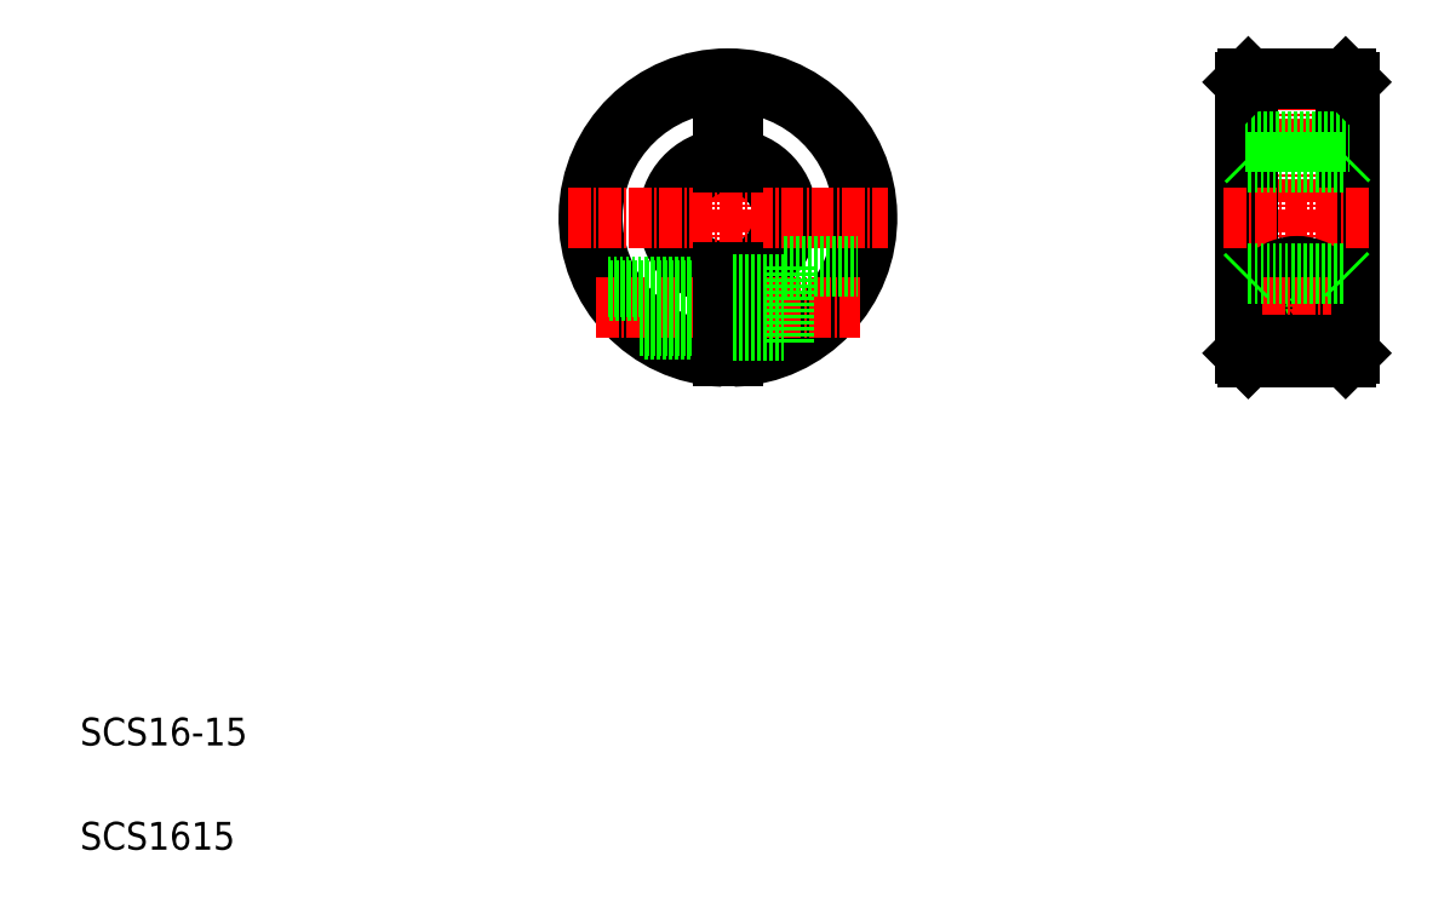
<metadata>
{"format":"dxf","ext":"dxf","renderer":"ezdxf+matplotlib","layout":"modelspace","background":"white","min_lineweight":24,"dpi":150}
</metadata>
<code>
0
SECTION
2
ENTITIES
0
LINE
8
CENTER
10
103.1
20
123.9
30
0
11
103.1
21
77.94
31
0
0
ARC
8
0
10
103.1
20
100.9
30
0
40
8.5
50
95.06
51
264.9
0
ARC
8
0
10
103.1
20
100.9
30
0
40
8
50
95.38
51
264.6
0
ARC
8
0
10
103.1
20
100.9
30
0
40
8
50
275.4
51
84.62
0
ARC
8
0
10
103.1
20
100.9
30
0
40
8.5
50
275.1
51
84.94
0
ARC
8
0
10
103.1
20
100.9
30
0
40
20
50
272.1
51
267.9
0
ARC
8
0
10
103.1
20
100.9
30
0
40
19.5
50
272.2
51
267.8
0
TEXT
8
0
10
10
20
25
30
0
40
4
1
SCS16-15
0
TEXT
8
0
10
10
20
10
30
0
40
4
1
SCS1615
0
LINE
8
CENTER
10
84.18
20
87.94
30
0
11
122.1
21
87.94
31
0
0
LINE
8
CENTER
10
80.15
20
100.9
30
0
11
126.1
21
100.9
31
0
0
LINE
8
0
10
85.83
20
90.94
30
0
11
102.4
21
90.94
31
0
0
LINE
8
0
10
86.13
20
90.44
30
0
11
102.4
21
90.44
31
0
0
LINE
8
0
10
91.15
20
84.94
30
0
11
102.4
21
84.94
31
0
0
LINE
8
0
10
90.51
20
85.44
30
0
11
102.4
21
85.44
31
0
0
LINE
8
0
10
111.1
20
93.94
30
0
11
111.1
21
82.61
31
0
0
LINE
8
0
10
102.4
20
92.98
30
0
11
102.4
21
80.96
31
0
0
LINE
8
0
10
103.9
20
92.98
30
0
11
103.9
21
80.96
31
0
0
LINE
8
0
10
103.9
20
84.64
30
0
11
111.1
21
84.64
31
0
0
LINE
8
0
10
111.1
20
93.94
30
0
11
121.9
21
93.94
31
0
0
LINE
8
0
10
103.9
20
91.24
30
0
11
111.1
21
91.24
31
0
0
LINE
8
0
10
103.9
20
111.9
30
0
11
103.9
21
108.9
31
0
0
LINE
8
0
10
102.4
20
111.9
30
0
11
102.4
21
108.9
31
0
0
LINE
8
0
10
102.4
20
111.9
30
0
11
103.9
21
111.9
31
0
0
LINE
8
CENTER
10
185
20
123.9
30
0
11
185
21
77.94
31
0
0
LINE
8
0
10
177.5
20
120.4
30
0
11
177.5
21
81.44
31
0
0
LINE
8
0
10
192.5
20
120.4
30
0
11
192.5
21
81.44
31
0
0
LINE
8
0
10
178
20
120.9
30
0
11
178
21
80.94
31
0
0
LINE
8
0
10
192
20
120.9
30
0
11
192
21
80.94
31
0
0
LINE
8
CENTER
10
174.5
20
100.9
30
0
11
195.5
21
100.9
31
0
0
CIRCLE
8
0
10
185
20
87.94
30
0
40
3.3
0
CIRCLE
8
0
10
185
20
87.94
30
0
40
3
0
CIRCLE
8
0
10
185
20
87.94
30
0
40
2.5
0
ARC
8
0
10
185
20
87.94
30
0
40
6
50
297.3
51
242.7
0
LINE
8
CENTER
10
180
20
87.94
30
0
11
190
21
87.94
31
0
0
LINE
8
0
10
178
20
80.94
30
0
11
192
21
80.94
31
0
0
LINE
8
0
10
182.2
20
82.61
30
0
11
187.7
21
82.61
31
0
0
LINE
8
0
10
177.5
20
81.44
30
0
11
178
21
80.94
31
0
0
LINE
8
0
10
192
20
80.94
30
0
11
192.5
21
81.44
31
0
0
LINE
8
0
10
178
20
92.94
30
0
11
192
21
92.94
31
0
0
LINE
8
0
10
177.5
20
92.44
30
0
11
178
21
92.94
31
0
0
LINE
8
0
10
192
20
92.94
30
0
11
192.5
21
92.44
31
0
0
LINE
8
0
10
192
20
100.9
30
0
11
192
21
100.9
31
0
0
LINE
8
0
10
178
20
108.9
30
0
11
192
21
108.9
31
0
0
LINE
8
0
10
177.5
20
111.9
30
0
11
192.5
21
111.9
31
0
0
LINE
8
0
10
178
20
120.9
30
0
11
192
21
120.9
31
0
0
LINE
8
0
10
178
20
108.9
30
0
11
177.5
21
109.4
31
0
0
LINE
8
0
10
177.5
20
120.4
30
0
11
178
21
120.9
31
0
0
LINE
8
0
10
192.5
20
109.4
30
0
11
192
21
108.9
31
0
0
LINE
8
0
10
192
20
110.9
30
0
11
192
21
110.9
31
0
0
LINE
8
0
10
192
20
120.9
30
0
11
192.5
21
120.4
31
0
0
ENDSEC
0
EOF

</code>
